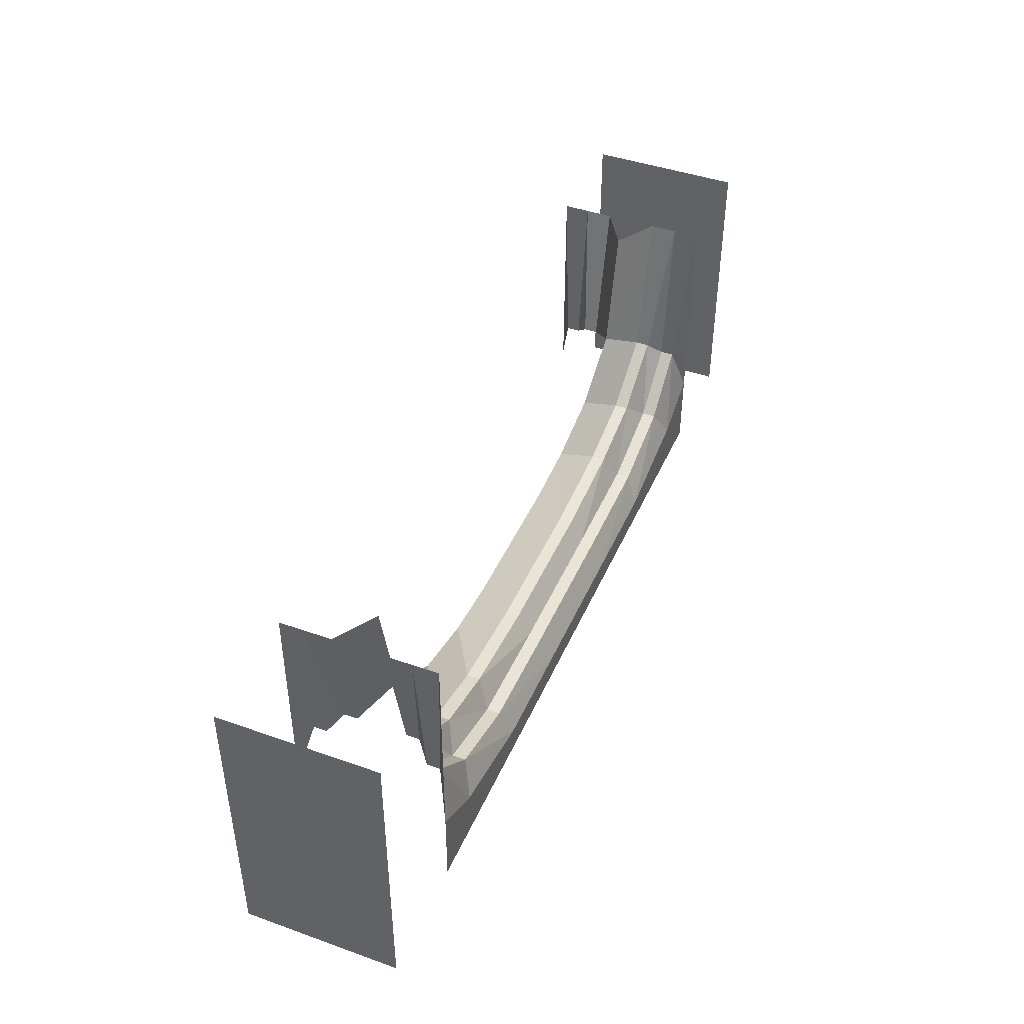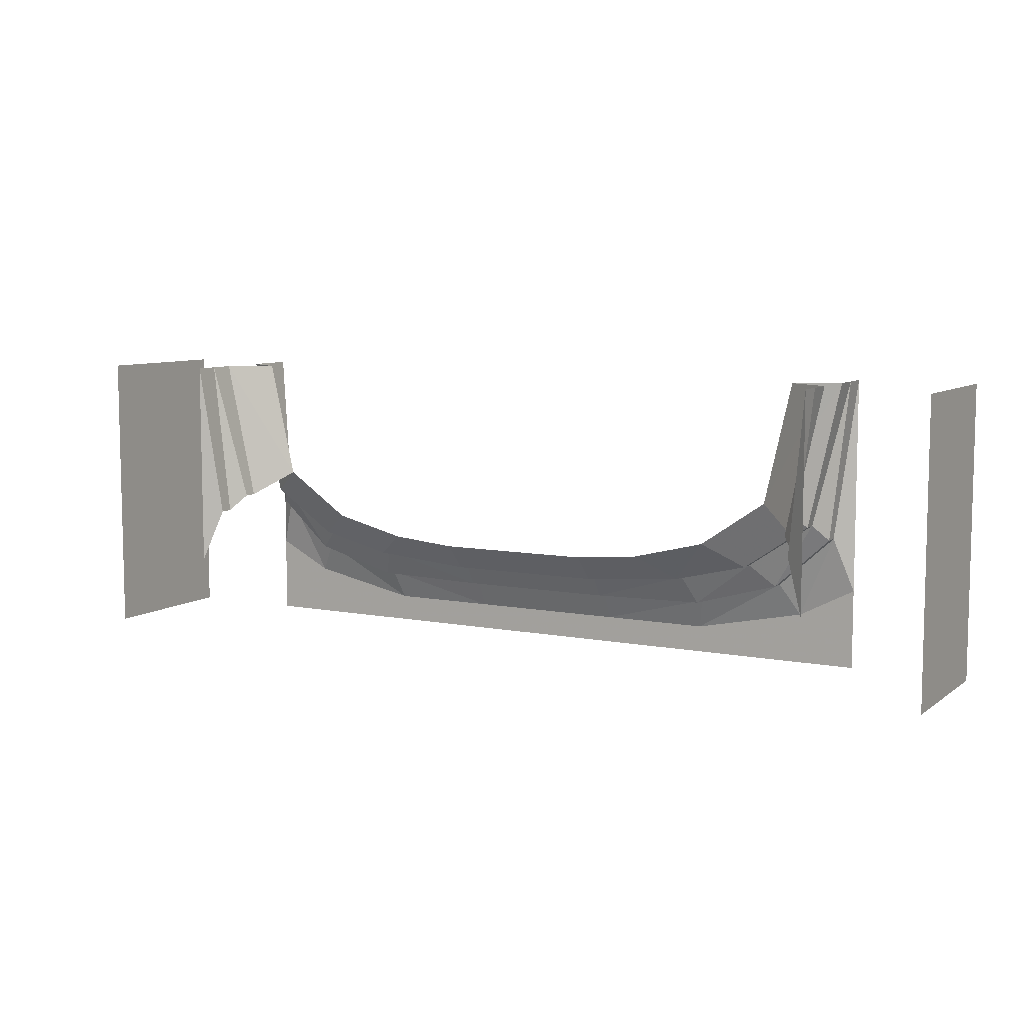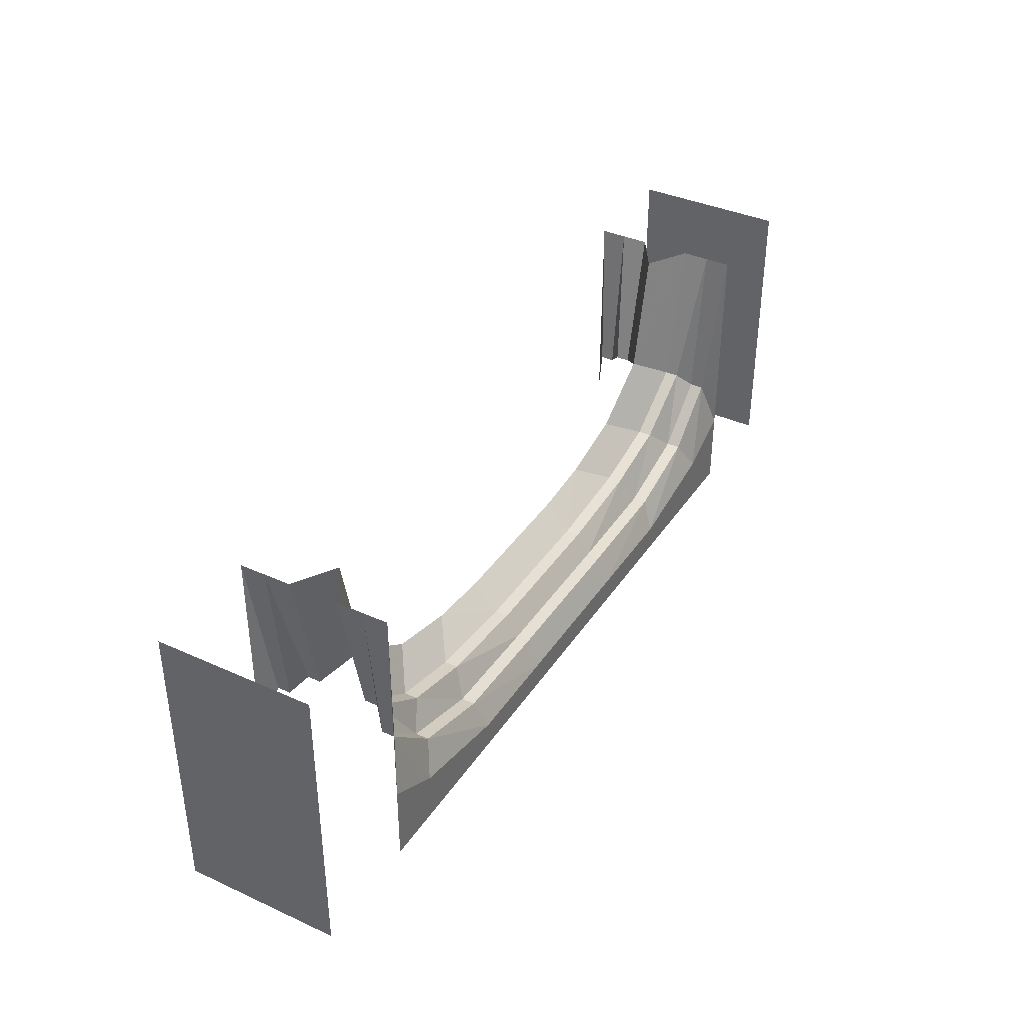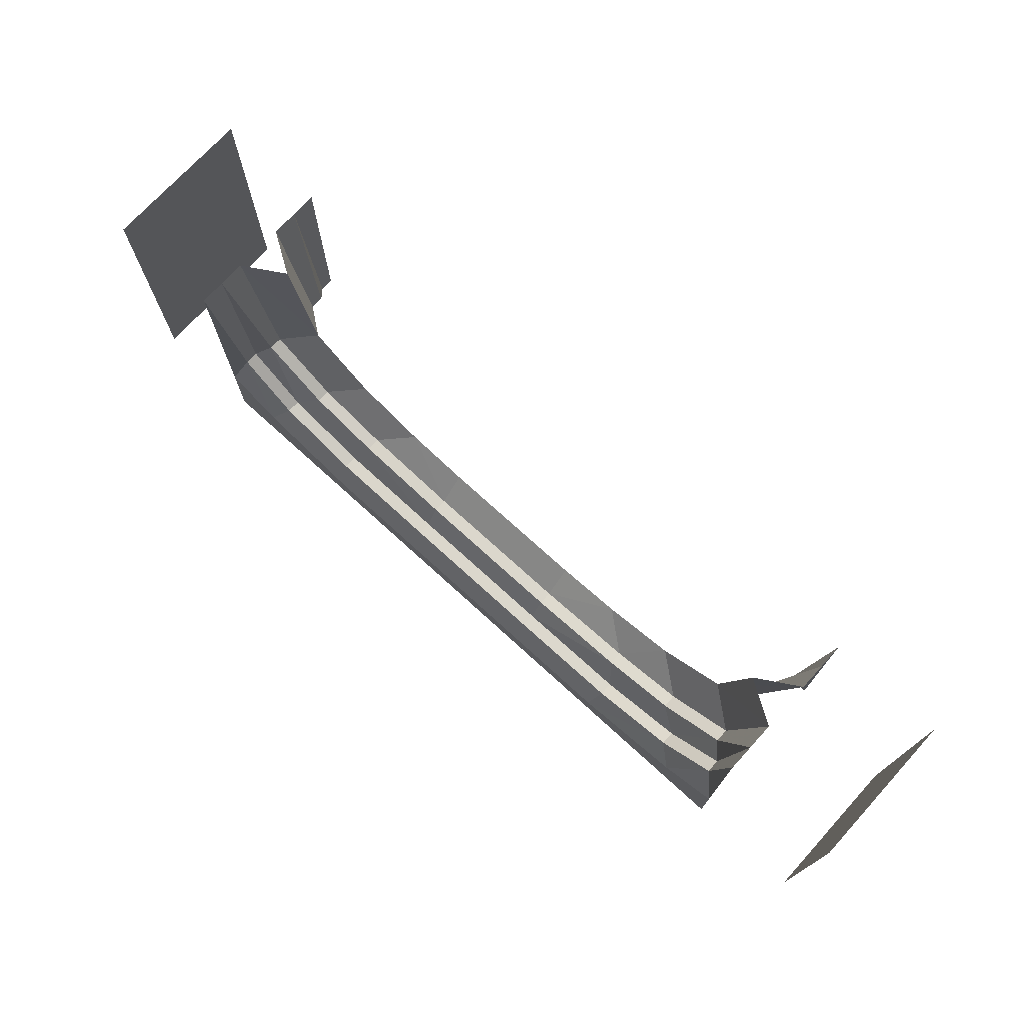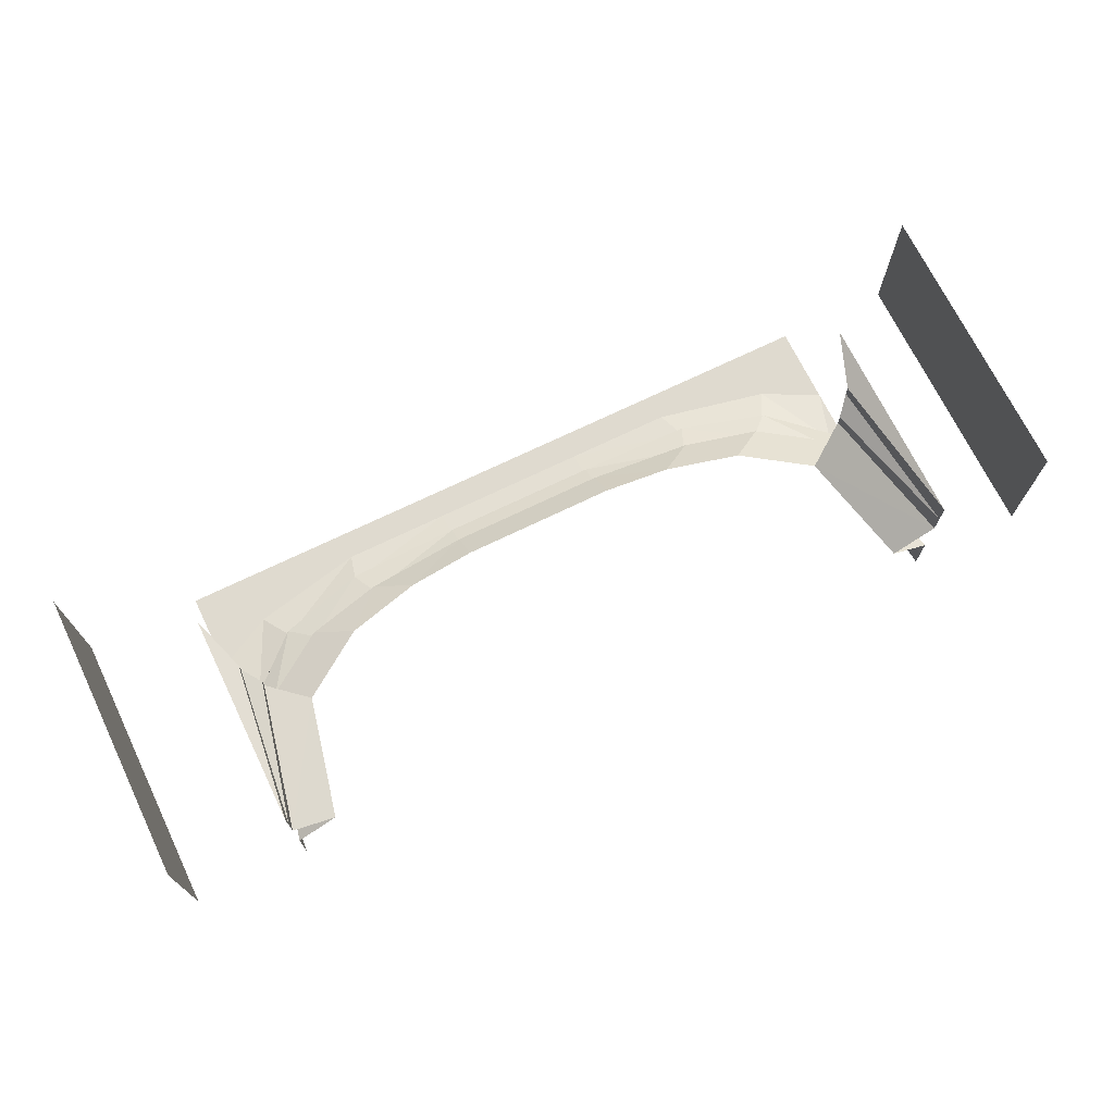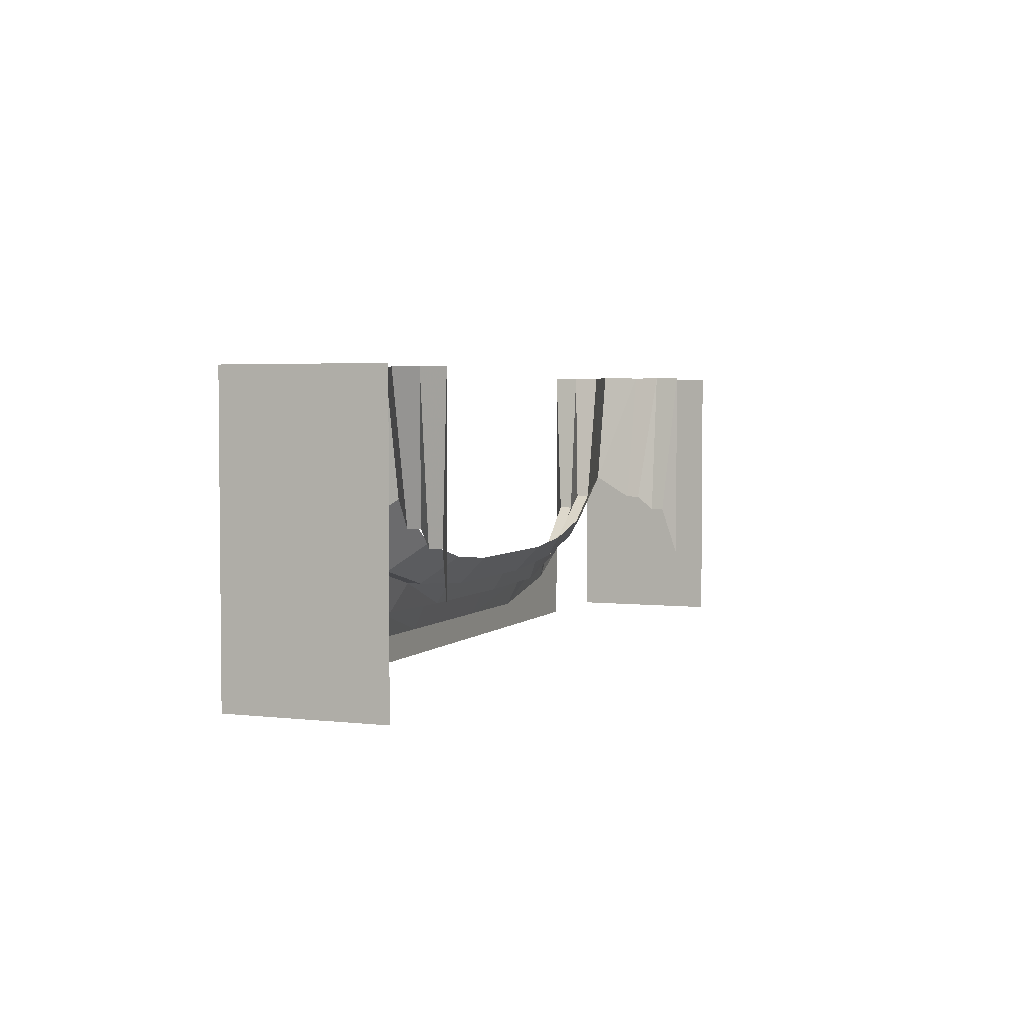
<metadata>
{"format":"obj","ext":"obj","renderer":"f3d","projection":"perspective","resolution":1024,"background":"white","views":[{"elev":43.8,"azim":112.6,"up":"+Y"},{"elev":7.8,"azim":28.8,"up":"+Y"},{"elev":37.9,"azim":119.9,"up":"+Y"},{"elev":73.1,"azim":-137.6,"up":"+Y"},{"elev":70.9,"azim":154.1,"up":"+Z"},{"elev":3.3,"azim":-68.5,"up":"+Y"}]}
</metadata>
<code>
v -0.5 -1.383 -0.1641
v -1.148 -1.328 -0.1641
v -0.9219 -1.172 0
v -0.5 -1.211 0
v 0.5 -1.211 0
v 0.5 -1.383 -0.1641
v -0.5 -1.383 -0.25
v -1.148 -1.328 -0.25
v -1.625 -1.211 -0.1641
v -1.391 -1.055 0
v -0.5 -1.703 -0.5
v -1.18 -1.703 -0.5
v -1.227 -1.508 -0.4219
v -0.5 -1.523 -0.4219
v 0.5 -1.523 -0.4219
v 0.5 -1.703 -0.5
v -0.5 -1.875 -0.5
v -1.5 -1.875 -0.5
v -1.891 -1.555 -0.5
v -1.773 -1.352 -0.4219
v -1.773 -1.352 -0.3359
v -1.227 -1.508 -0.3359
v -0.5 -1.523 -0.3359
v 0.5 -1.523 -0.3359
v 1.227 -1.508 -0.3359
v 1.227 -1.508 -0.4219
v 1.18 -1.703 -0.5
v 1.5 -1.875 -0.5
v 0.5 -1.875 -0.5
v 0.5 -1.383 -0.25
v 1.148 -1.328 -0.25
v 1.625 -1.211 -0.25
v 1.773 -1.352 -0.3359
v 1.773 -1.352 -0.4219
v 1.891 -1.555 -0.5
v 2.25 -1.875 -0.5
v 2.25 -1.367 -0.5
v 2.133 -1.023 -0.4219
v 2.25 0 -0.5
v 2.25 0 -0.3359
v 2.133 -1.023 -0.3359
v 2.047 -0.9219 -0.25
v 2.25 0 -0.1641
v 2.047 -0.9219 -0.1641
v 1.812 -0.7656 0
v 1.984 0 0
v 2.25 0 0.1641
v 2.047 -0.9219 0.1641
v 2.047 -0.9219 0.25
v 2.25 0 0.3359
v 2.133 -1.023 0.3359
v 2.133 -1.023 0.4219
v 2.25 0 0.5
v 2.25 -1.367 0.5
v -2.25 -1.367 -0.5
v -2.133 -1.023 -0.4219
v -2.133 -1.023 -0.3359
v -2.047 -0.9219 -0.25
v -1.625 -1.211 -0.25
v -2.047 -0.9219 -0.1641
v -1.812 -0.7656 0
v -2.25 0 -0.1641
v -1.984 0 0
v -2.25 0 0.1641
v -2.047 -0.9219 0.1641
v -2.047 -0.9219 0.25
v -2.25 0 0.3359
v -2.133 -1.023 0.3359
v -2.133 -1.023 0.4219
v -2.25 0 0.5
v -2.25 -1.367 0.5
v -2.25 -1.875 -0.5
v -2.25 0 -0.3359
v -2.25 0 -0.5
v -3 -1.875 -0.5
v -3 -1.875 0.5
v -3 -1.375 0.5
v -3 -1.375 -0.5
v -3 -0.625 -0.5
v -3 -0.625 0.5
v -3 0 -0.5
v -3 0 0.5
v 3 -1.375 0.5
v 3 -1.875 0.5
v 3 -1.875 -0.5
v 3 -1.375 -0.5
v 3 -0.625 -0.5
v 3 -0.625 0.5
v 3 0 -0.5
v 3 0 0.5
v 0.9219 -1.172 0
v 1.148 -1.328 -0.1641
v 1.391 -1.055 0
v 1.625 -1.211 -0.1641
f 1 2 3
f 1 3 4
f 1 4 5
f 1 5 6
f 1 6 7
f 1 7 2
f 2 7 8
f 2 8 9
f 2 9 10
f 2 10 3
f 11 12 13
f 11 13 14
f 11 14 15
f 11 15 16
f 11 16 17
f 11 17 18
f 11 18 12
f 12 18 19
f 12 19 20
f 12 20 13
f 13 20 21
f 13 21 22
f 13 22 14
f 14 22 23
f 14 23 24
f 14 24 15
f 15 24 25
f 15 25 26
f 15 26 16
f 16 26 27
f 16 27 28
f 16 28 29
f 16 29 17
f 23 22 8
f 23 8 7
f 23 7 30
f 23 30 24
f 24 30 31
f 24 31 25
f 25 31 32
f 25 32 33
f 25 33 26
f 26 33 34
f 26 34 27
f 27 34 35
f 27 35 28
f 28 35 36
f 36 35 37
f 37 35 38
f 37 38 39
f 39 38 40
f 40 38 41
f 40 41 42
f 40 42 43
f 43 42 44
f 43 44 45
f 43 45 46
f 46 45 47
f 47 45 48
f 47 48 49
f 47 49 50
f 50 49 51
f 50 51 52
f 50 52 53
f 53 52 54
f 19 55 56
f 19 56 20
f 20 56 57
f 20 57 21
f 21 57 58
f 21 58 59
f 21 59 22
f 22 59 8
f 8 59 9
f 9 59 60
f 9 60 10
f 10 60 61
f 61 60 62
f 61 62 63
f 61 63 64
f 61 64 65
f 65 64 66
f 66 64 67
f 66 67 68
f 68 67 69
f 69 67 70
f 69 70 71
f 19 18 72
f 19 72 55
f 60 58 62
f 62 58 73
f 73 58 57
f 73 57 56
f 73 56 74
f 74 56 55
f 59 58 60
f 75 76 77
f 75 77 78
f 78 77 79
f 79 77 80
f 79 80 81
f 81 80 82
f 83 84 85
f 83 85 86
f 83 86 87
f 83 87 88
f 88 87 89
f 88 89 90
f 91 92 6
f 91 6 5
f 93 94 92
f 93 92 91
f 38 35 34
f 38 34 41
f 41 34 33
f 41 33 42
f 42 33 32
f 42 32 44
f 44 32 94
f 44 94 93
f 44 93 45
f 92 30 6
f 6 30 7
f 94 31 92
f 92 31 30
f 94 32 31

</code>
